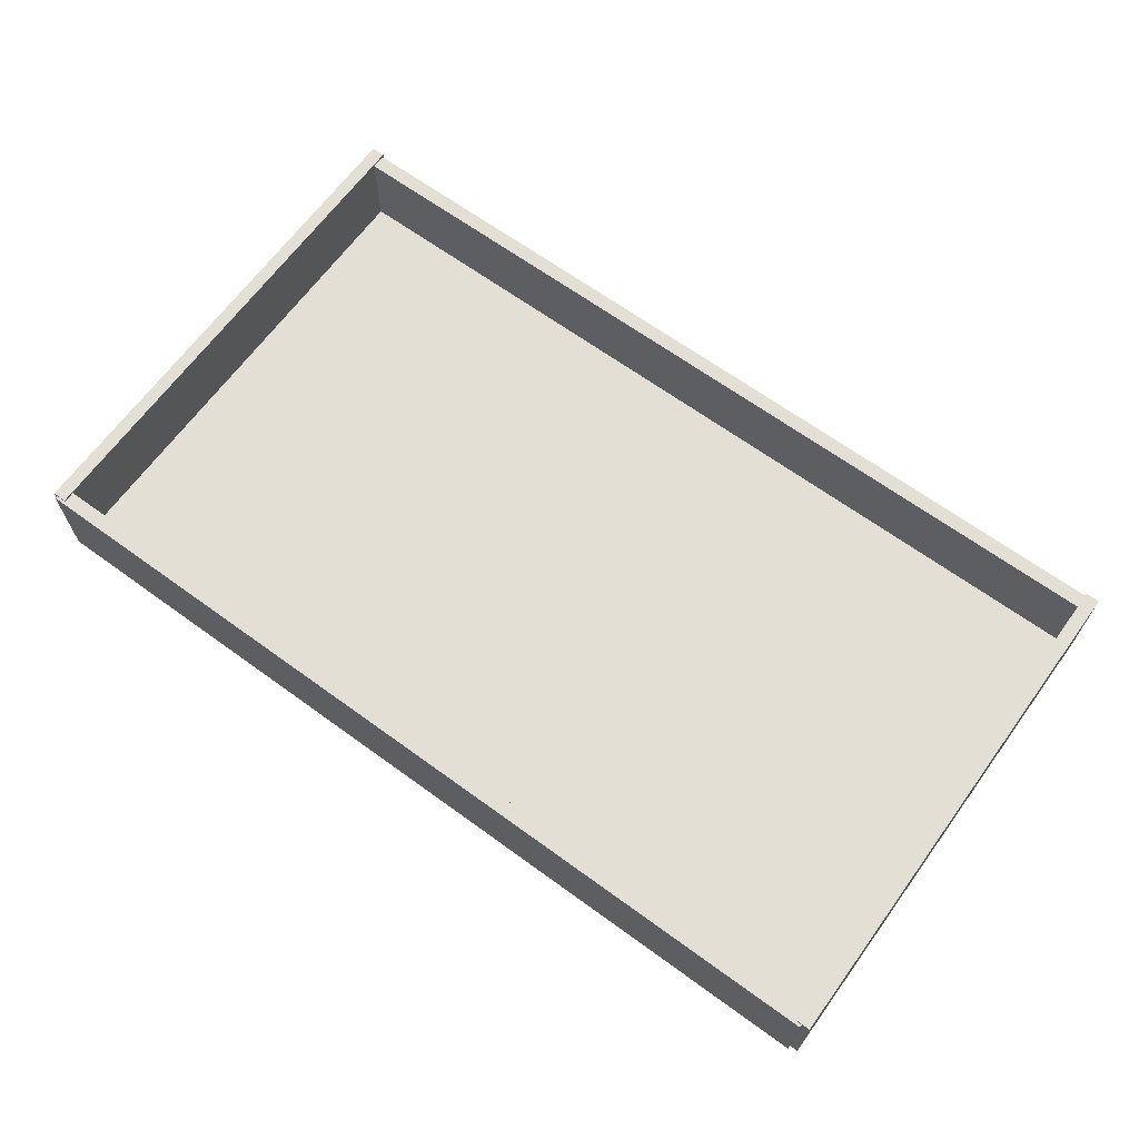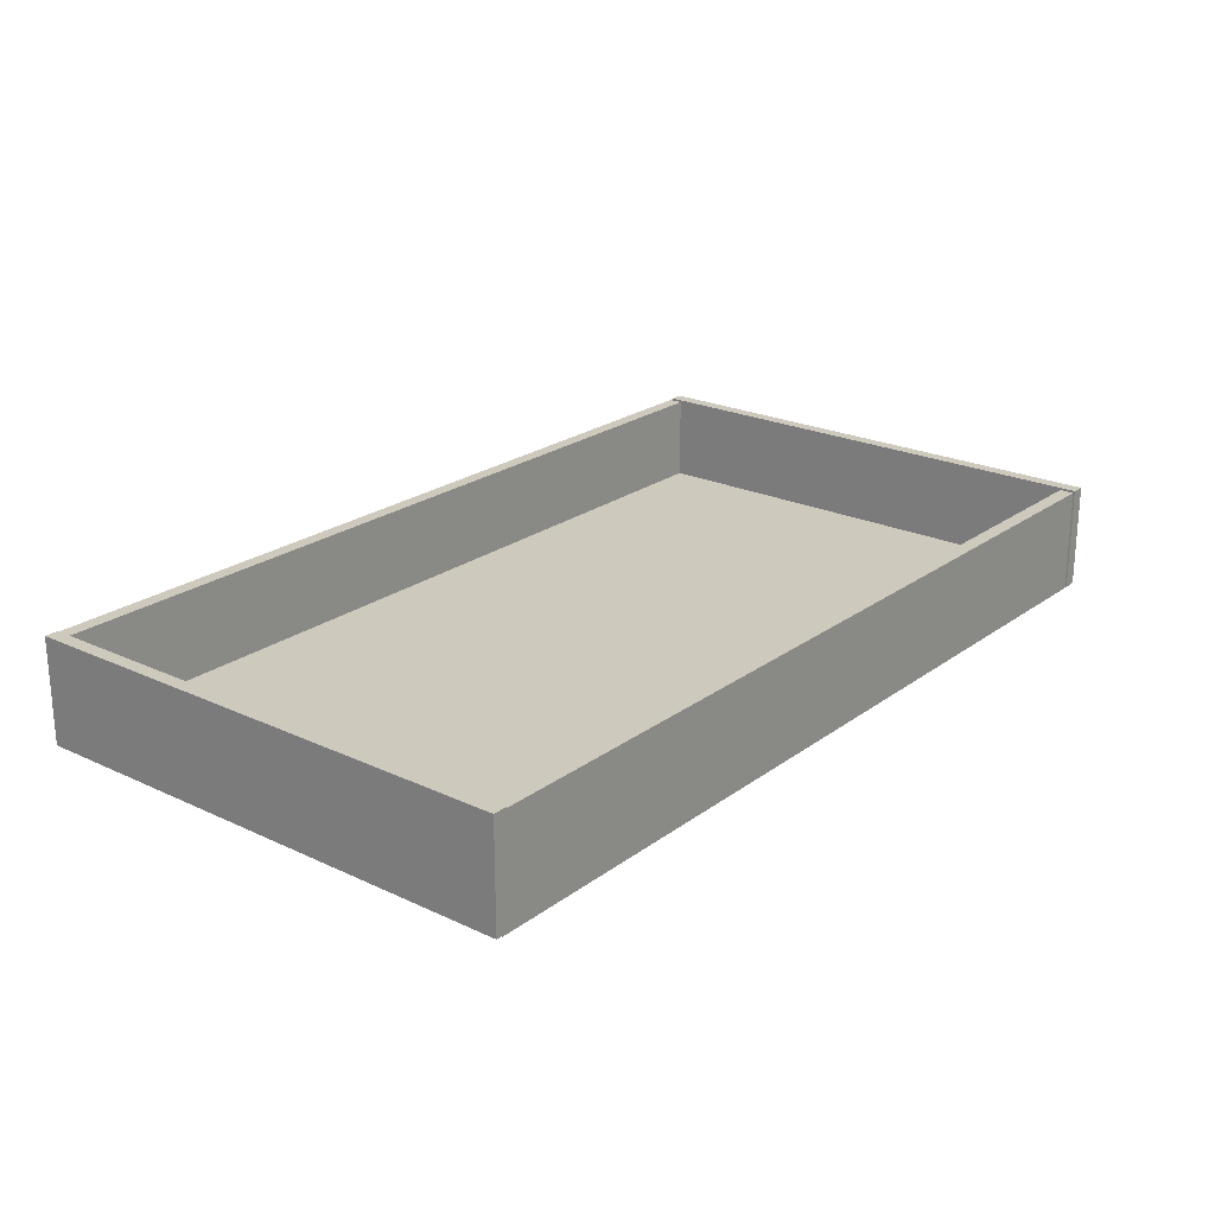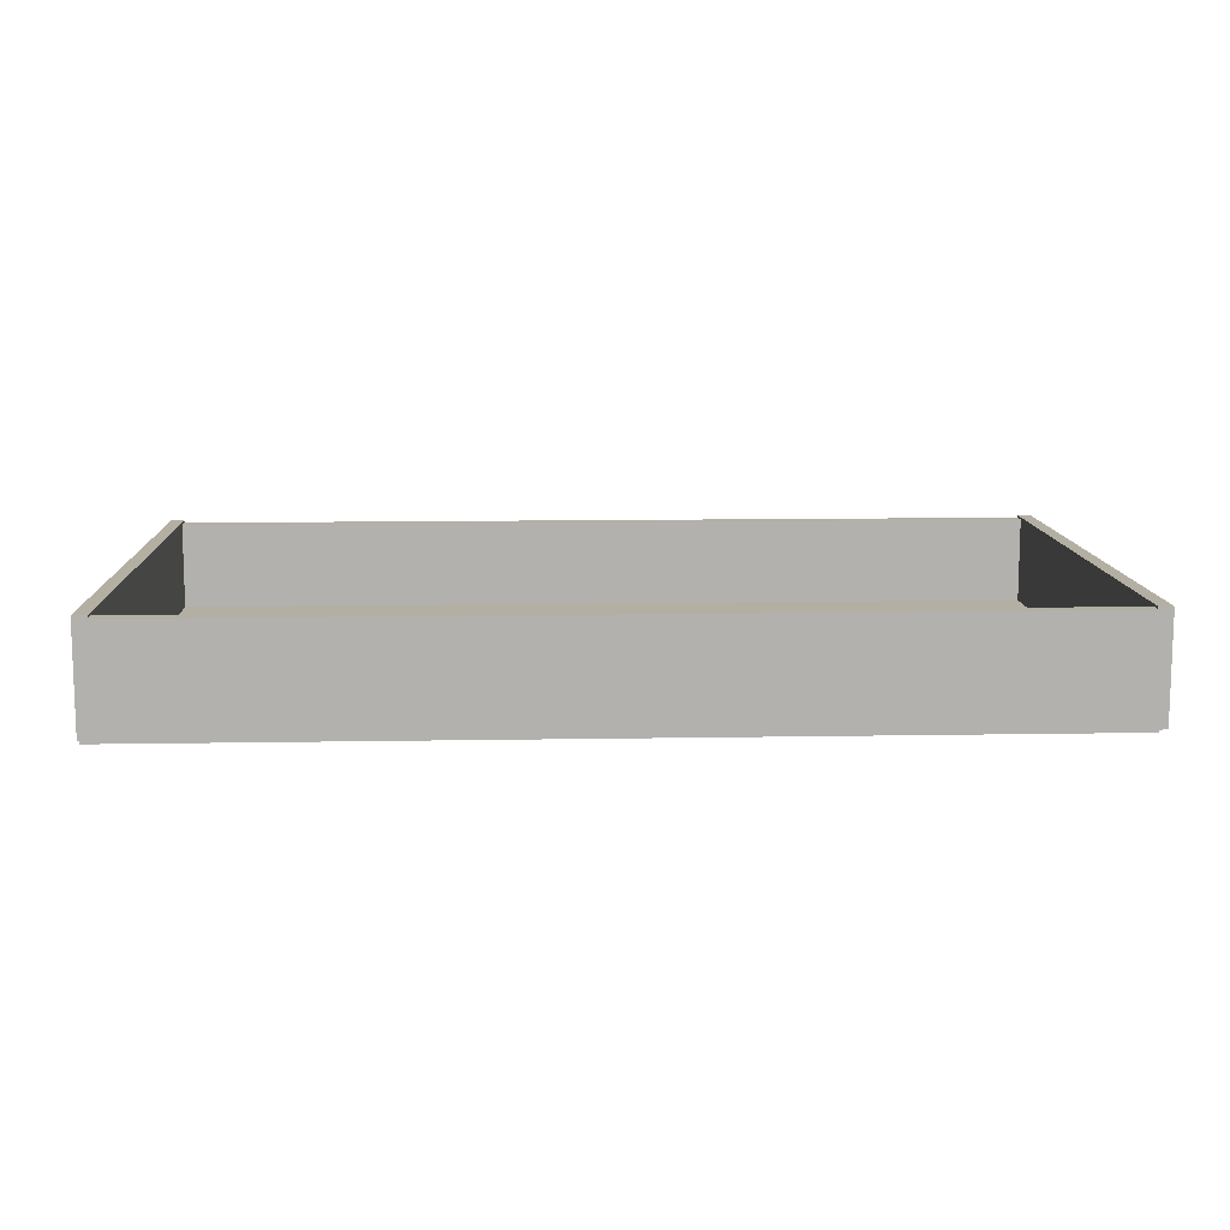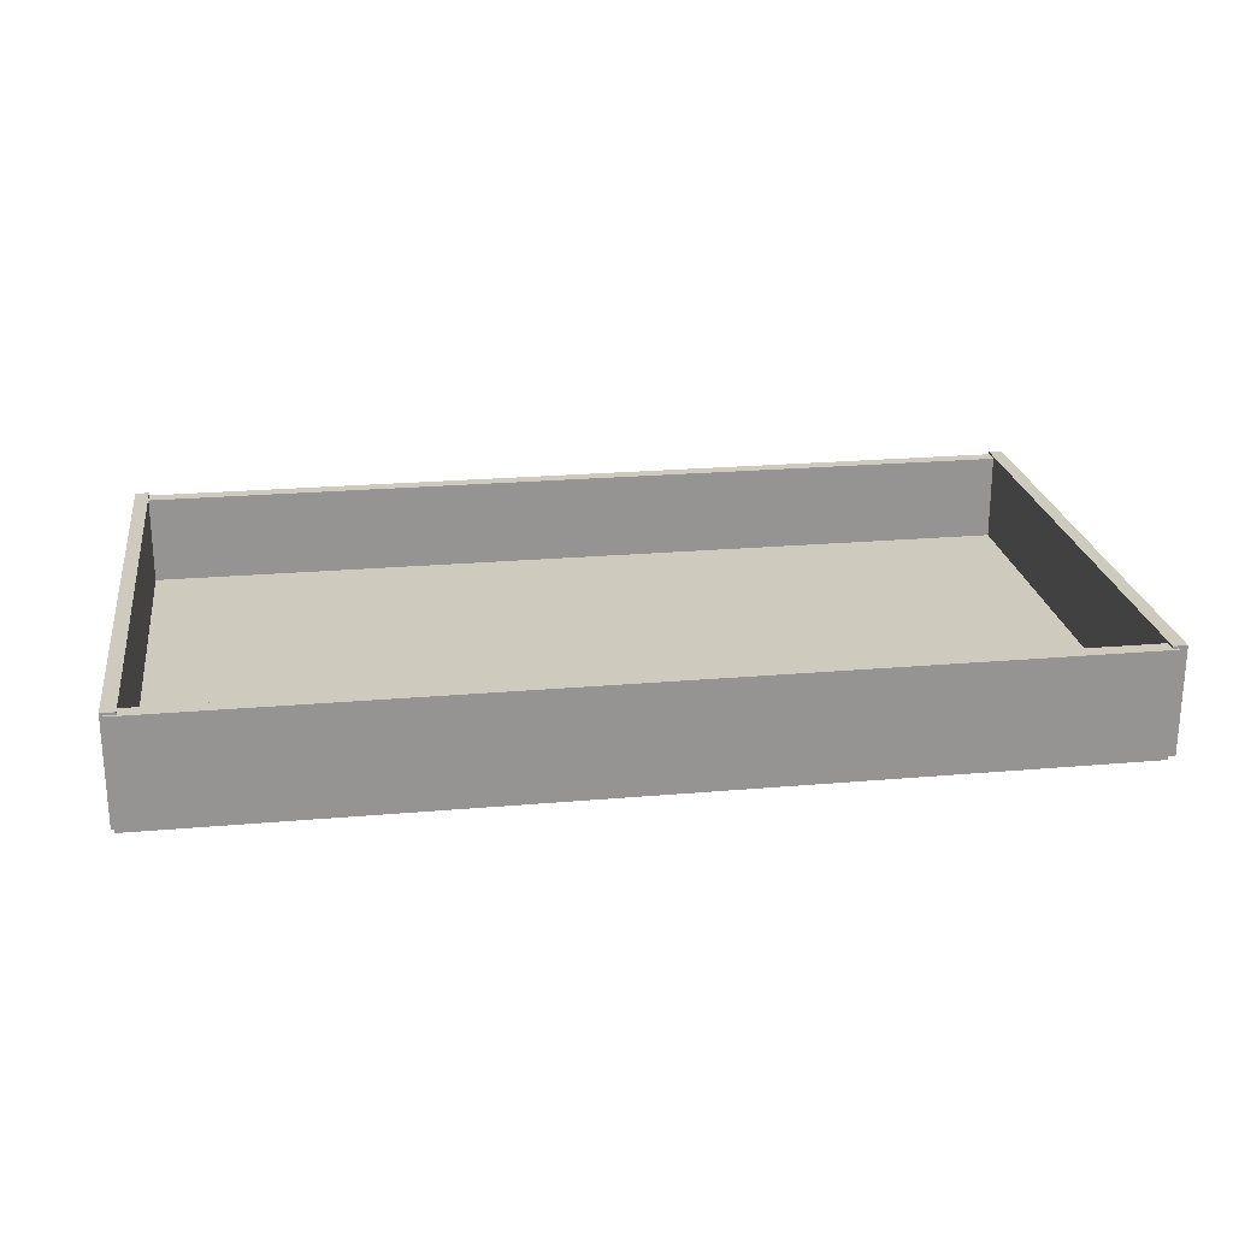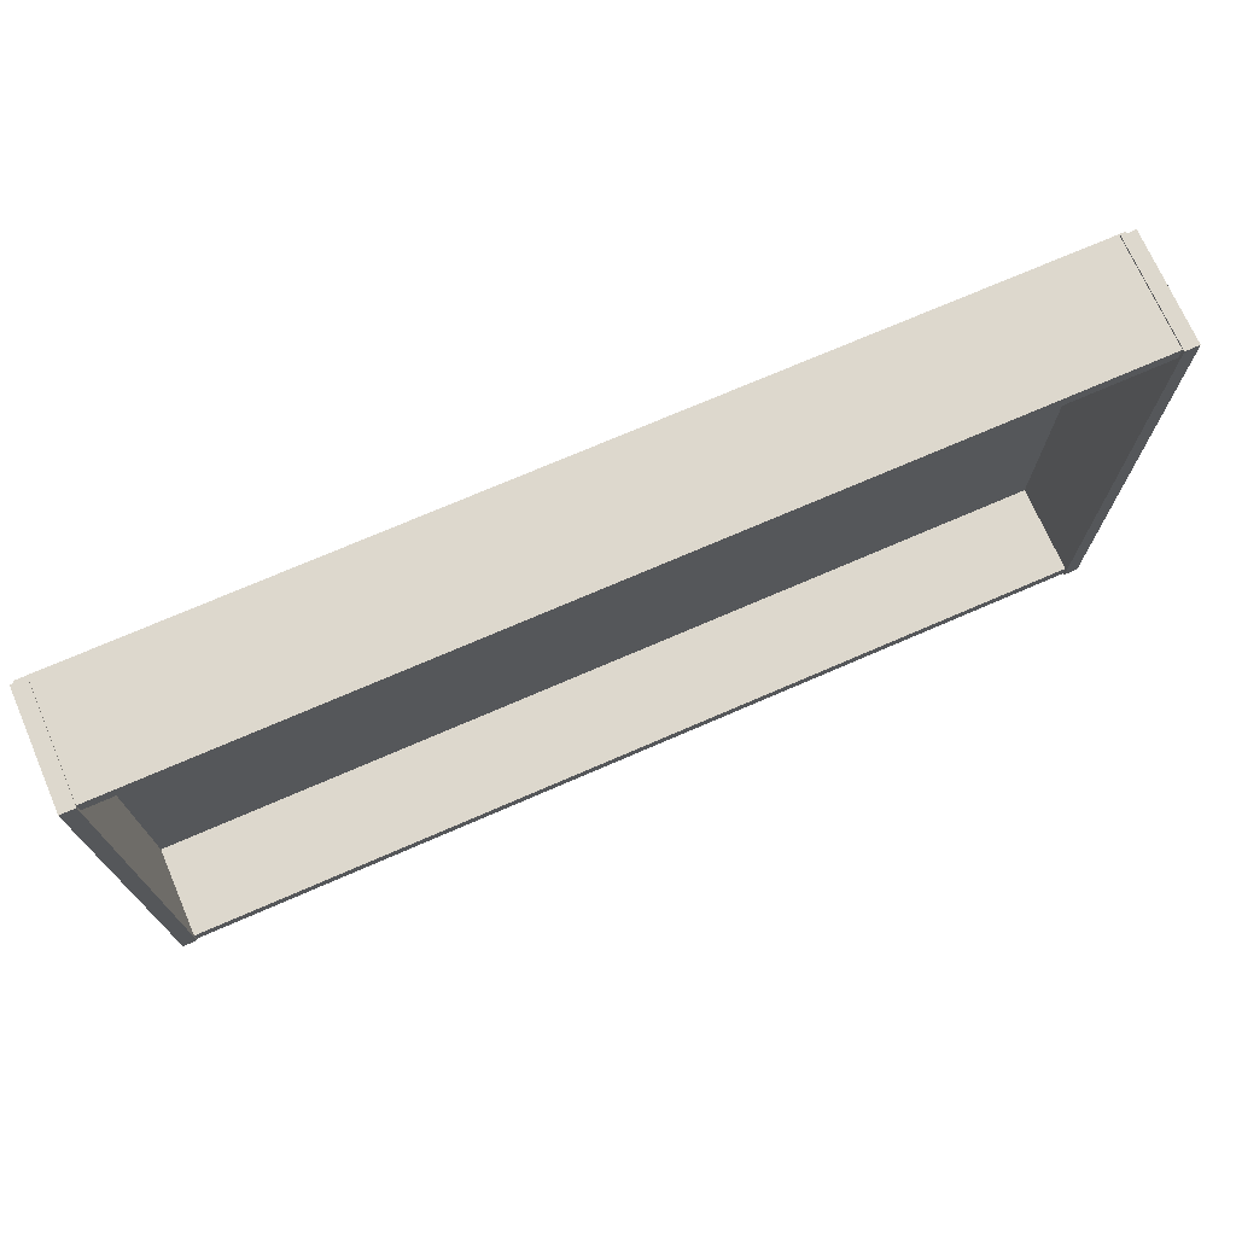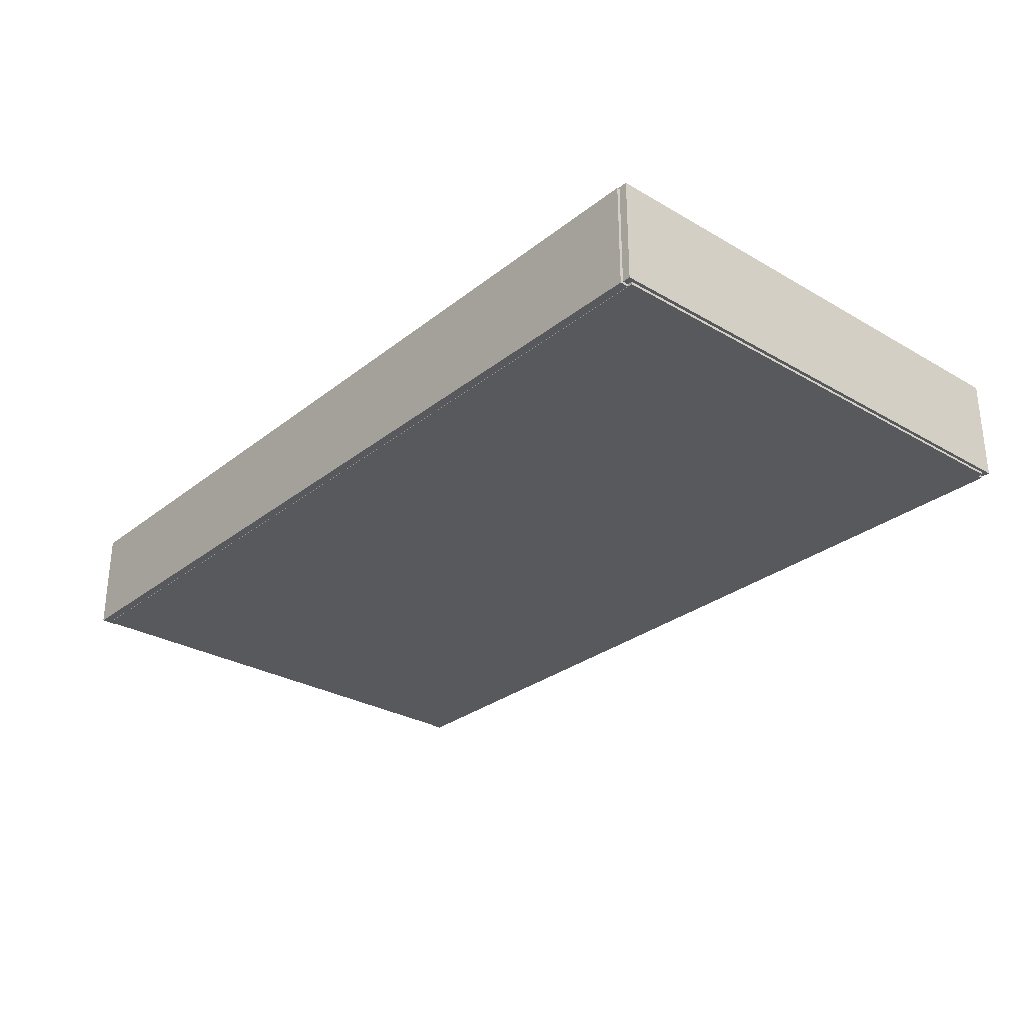
<metadata>
{"format":"obj","ext":"obj","renderer":"f3d","projection":"perspective","resolution":1024,"background":"white","views":[{"elev":66.3,"azim":-143.9,"up":"+Y"},{"elev":22.6,"azim":-51.2,"up":"+Y"},{"elev":11.1,"azim":177.5,"up":"+Y"},{"elev":23.2,"azim":171.6,"up":"+Y"},{"elev":72.1,"azim":156.5,"up":"+Z"},{"elev":-29.1,"azim":-130.8,"up":"+Y"}]}
</metadata>
<code>
o Cube.004_Cube.007
v -12.66 -0.3312 7.487
v -13.06 2.701 7.487
v -13.06 -0.3312 7.487
v -12.66 2.701 7.487
v -13.06 2.701 -7.44
v -12.66 2.701 -7.44
v -13.06 -0.3312 -7.44
v -12.66 -0.3312 -7.44
v -12.96 0.1274 7.269
v -12.96 -0.4064 -7.269
v -12.96 -0.4064 7.269
v -12.96 0.1274 -7.269
v 12.96 -0.4064 -7.269
v 12.96 0.1274 -7.269
v 12.96 -0.4064 7.269
v 12.96 0.1274 7.269
v -12.82 -0.397 -7.098
v -12.82 2.635 -7.523
v -12.82 -0.397 -7.523
v -12.82 2.635 -7.098
v 13.1 2.635 -7.523
v 13.1 2.635 -7.098
v 13.1 -0.397 -7.523
v 13.1 -0.397 -7.098
v -12.82 -0.397 7.443
v -12.82 2.635 7.018
v -12.82 -0.397 7.018
v -12.82 2.635 7.443
v 13.1 2.635 7.018
v 13.1 2.635 7.443
v 13.1 -0.397 7.018
v 13.1 -0.397 7.443
v 13.19 -0.3312 7.487
v 12.79 2.701 7.487
v 12.79 -0.3312 7.487
v 13.19 2.701 7.487
v 12.79 2.701 -7.44
v 13.19 2.701 -7.44
v 12.79 -0.3312 -7.44
v 13.19 -0.3312 -7.44
f 1 2 3
f 4 5 2
f 6 7 5
f 8 3 7
f 5 3 2
f 4 8 6
f 9 10 11
f 12 13 10
f 14 15 13
f 16 11 15
f 13 11 10
f 12 16 14
f 17 18 19
f 20 21 18
f 22 23 21
f 24 19 23
f 18 23 19
f 20 24 22
f 25 26 27
f 28 29 26
f 30 31 29
f 32 27 31
f 29 27 26
f 28 32 30
f 33 34 35
f 36 37 34
f 38 39 37
f 40 35 39
f 37 35 34
f 36 40 38
f 1 4 2
f 4 6 5
f 6 8 7
f 8 1 3
f 5 7 3
f 4 1 8
f 9 12 10
f 12 14 13
f 14 16 15
f 16 9 11
f 13 15 11
f 12 9 16
f 17 20 18
f 20 22 21
f 22 24 23
f 24 17 19
f 18 21 23
f 20 17 24
f 25 28 26
f 28 30 29
f 30 32 31
f 32 25 27
f 29 31 27
f 28 25 32
f 33 36 34
f 36 38 37
f 38 40 39
f 40 33 35
f 37 39 35
f 36 33 40

</code>
